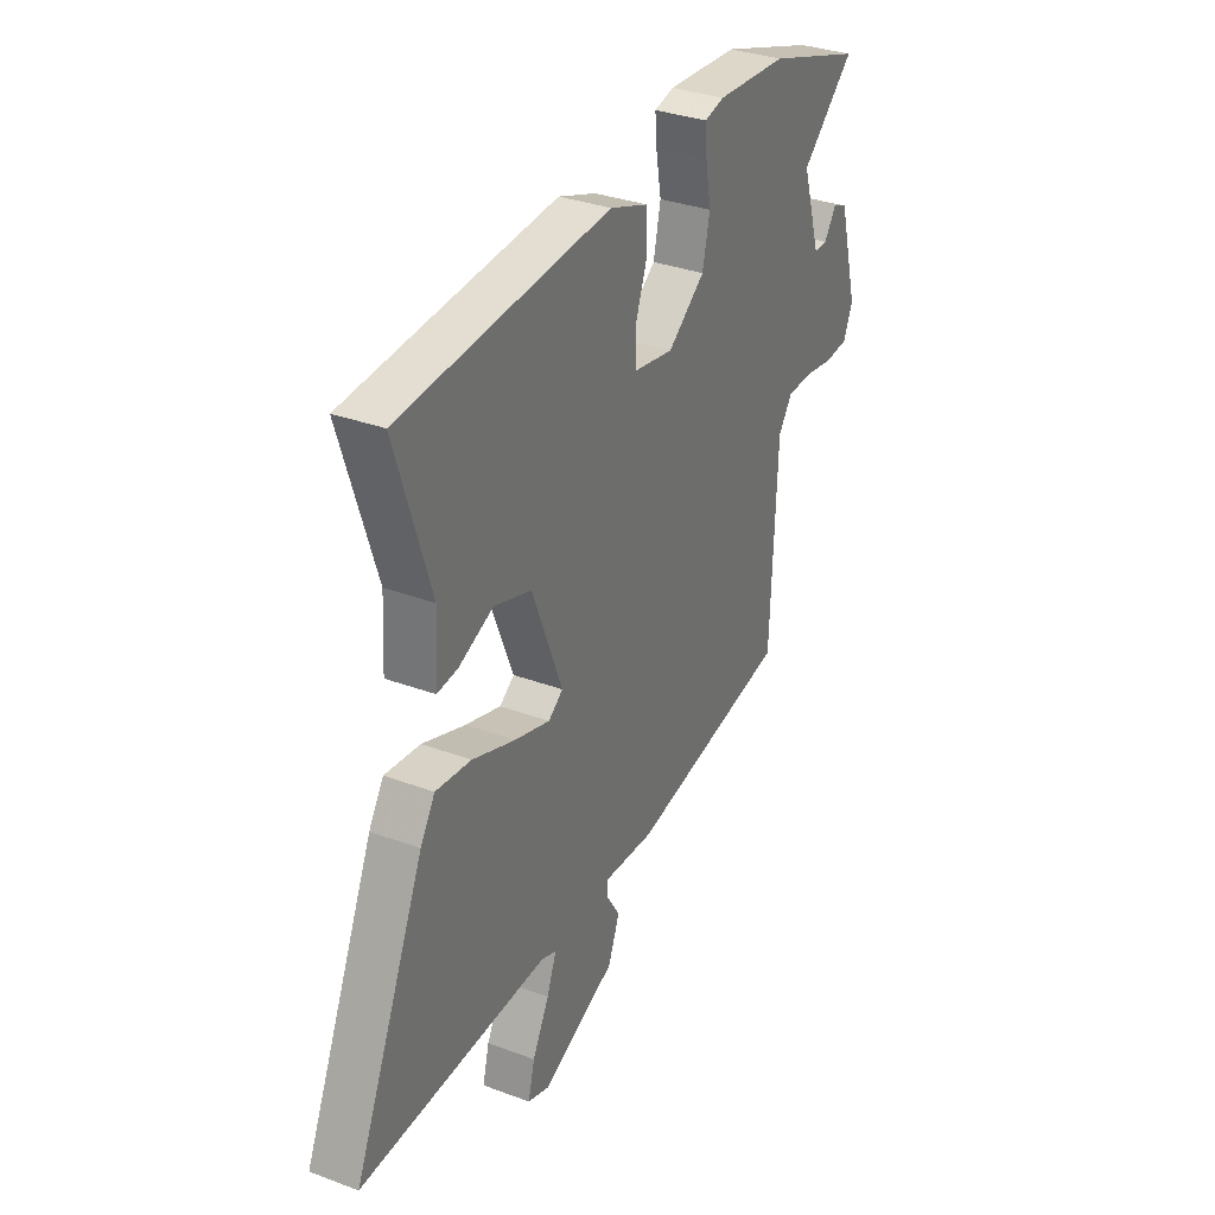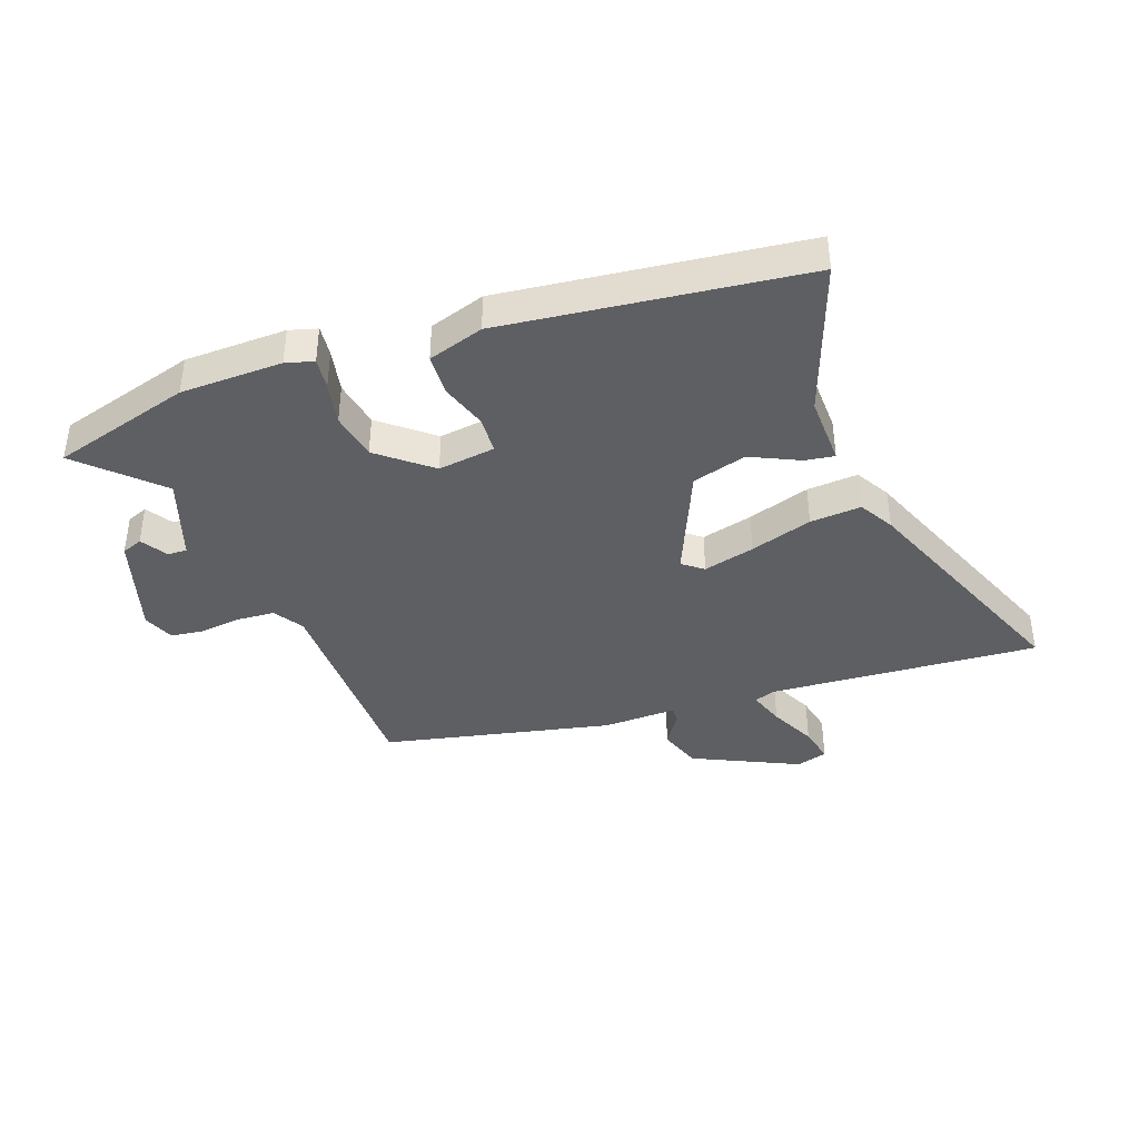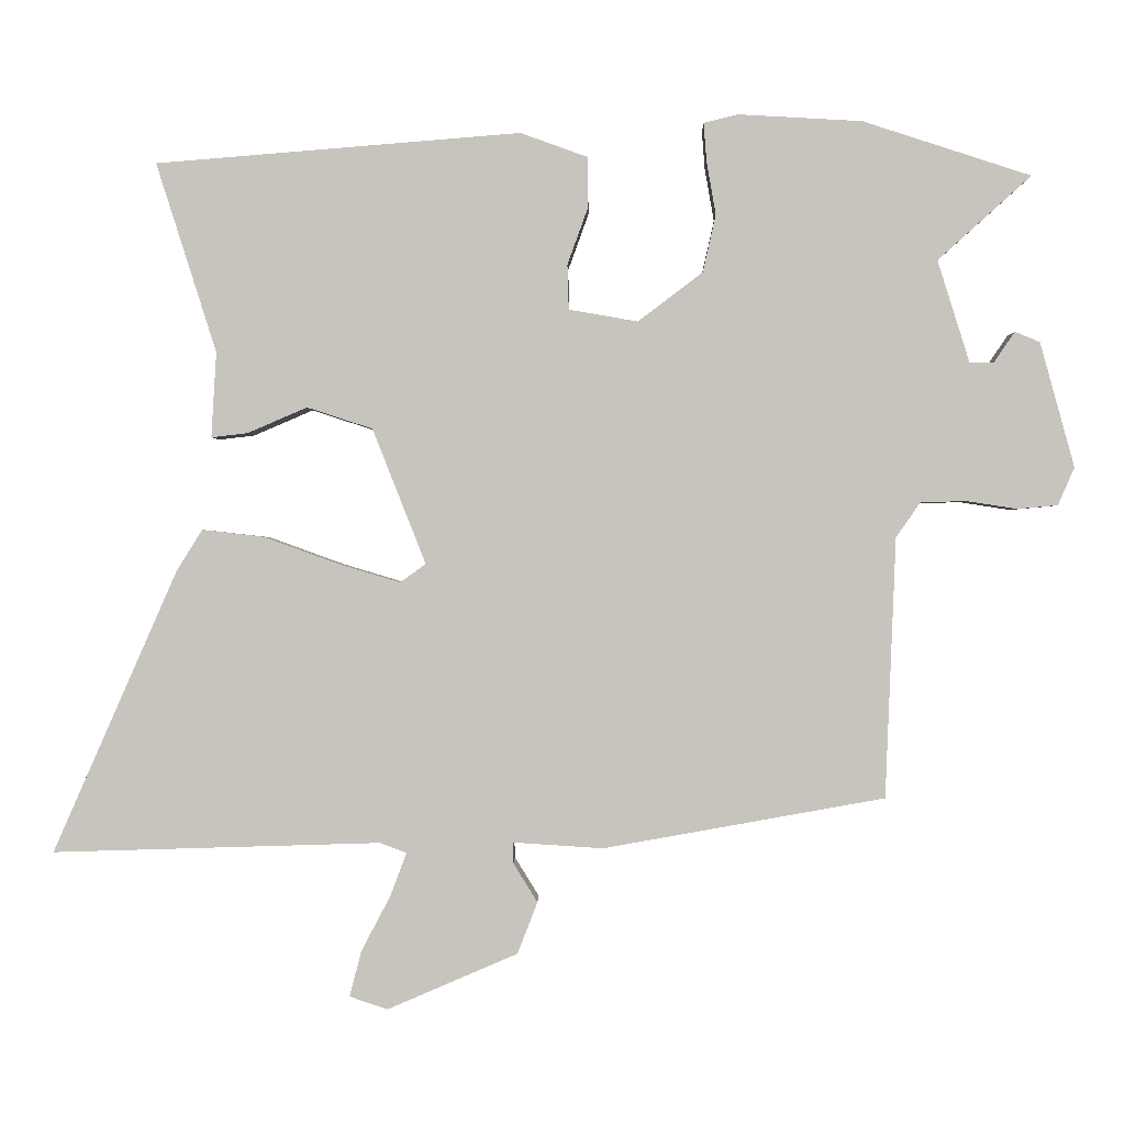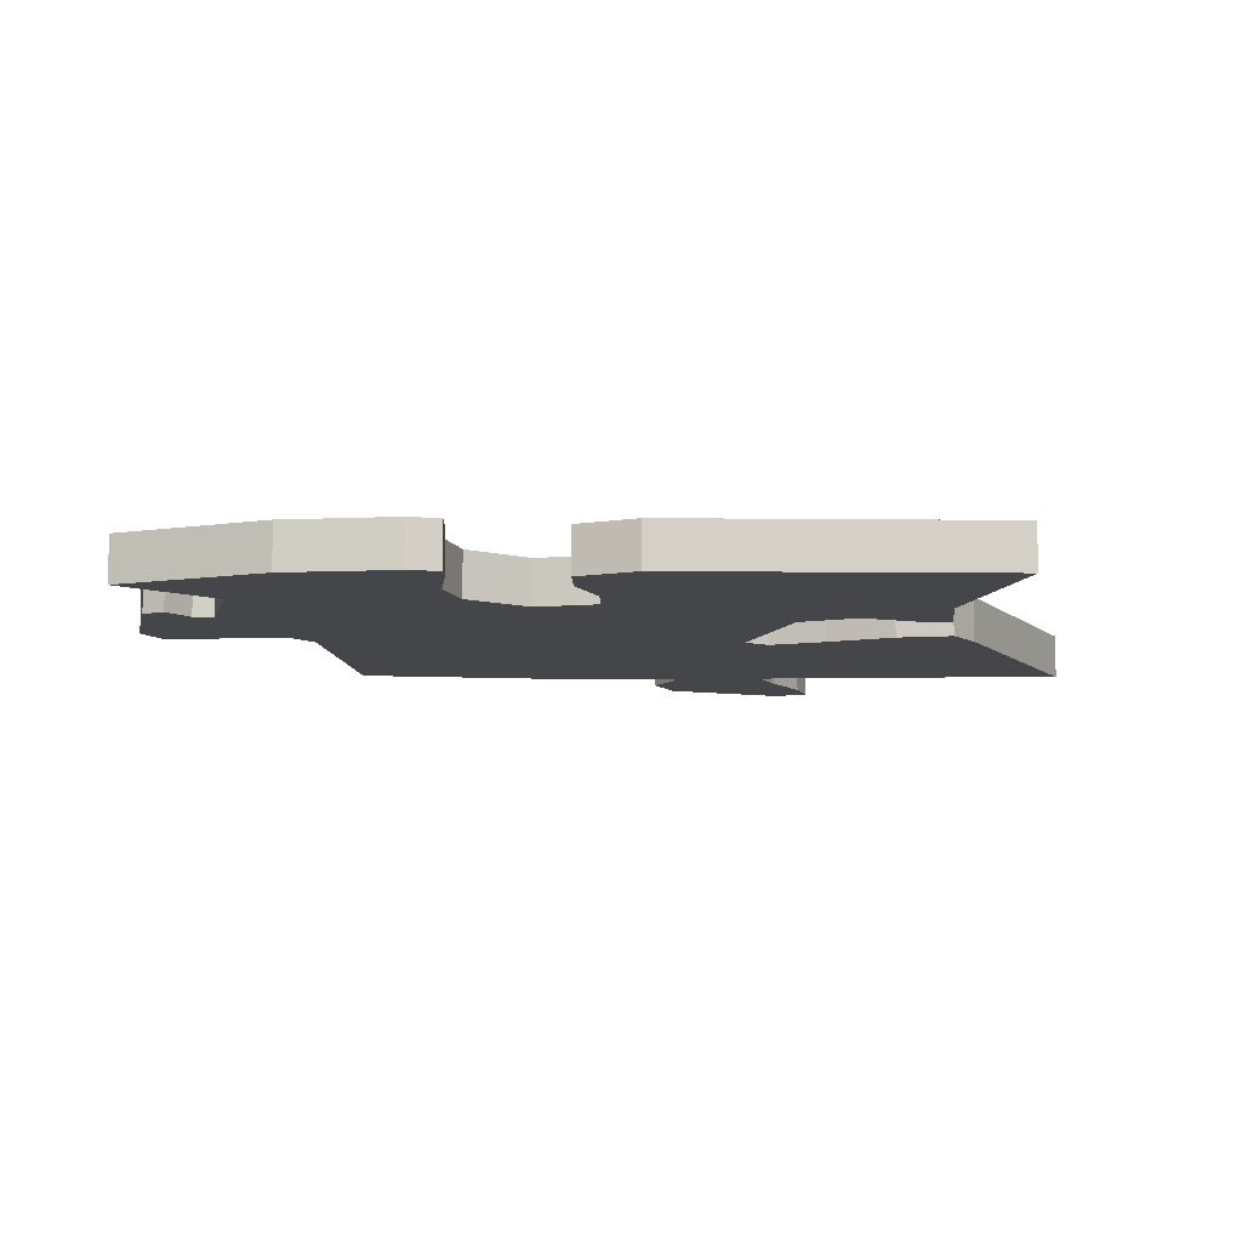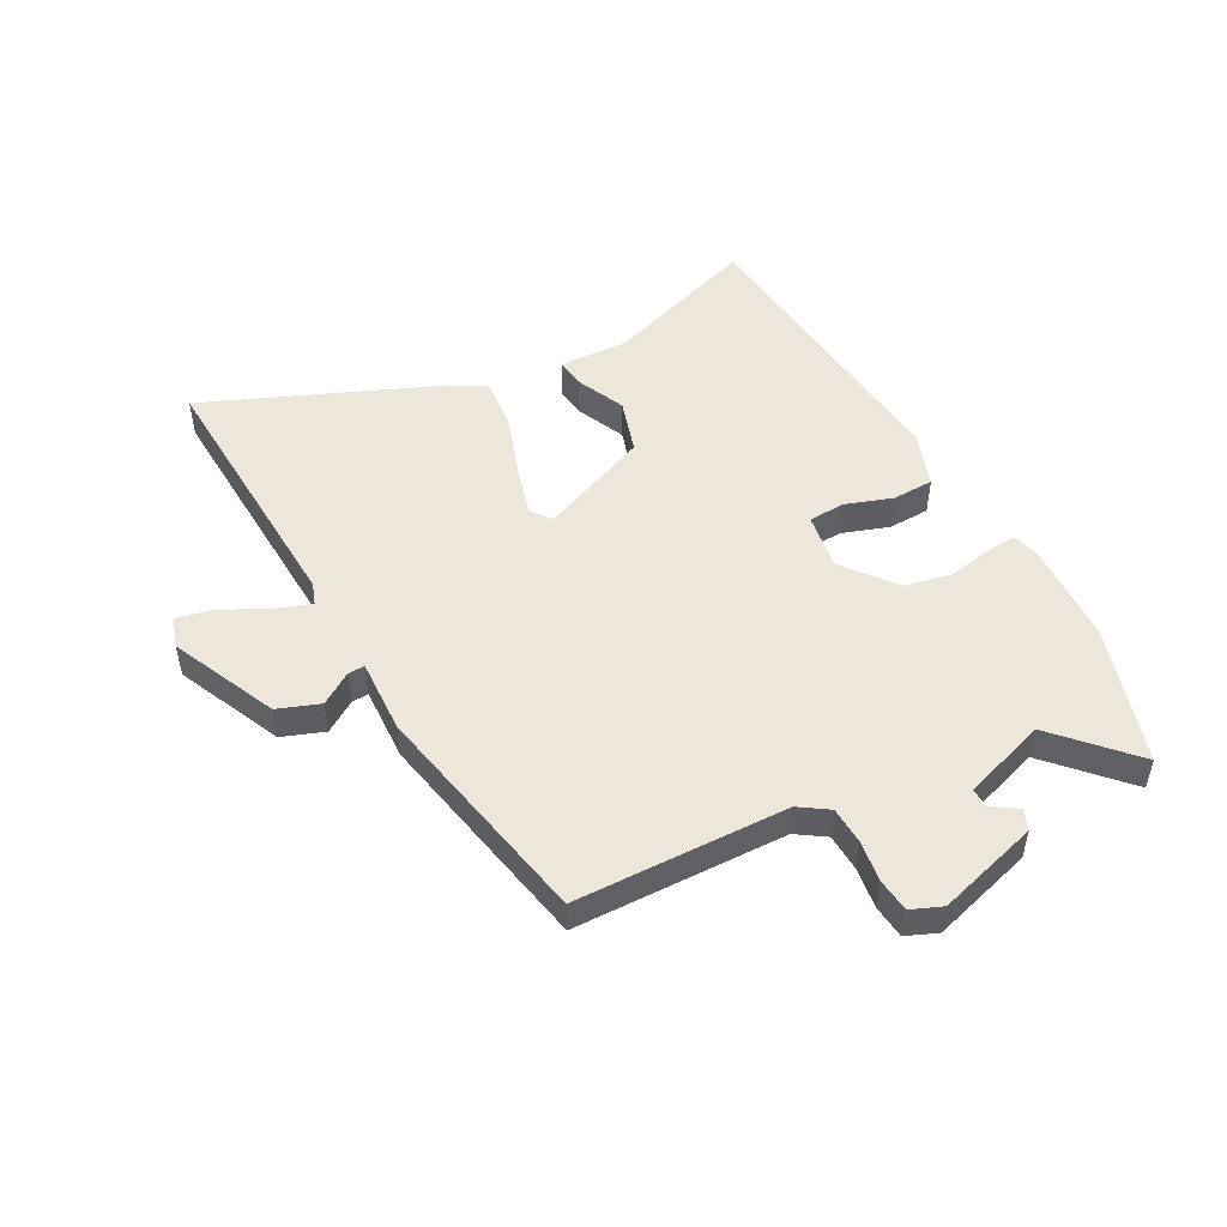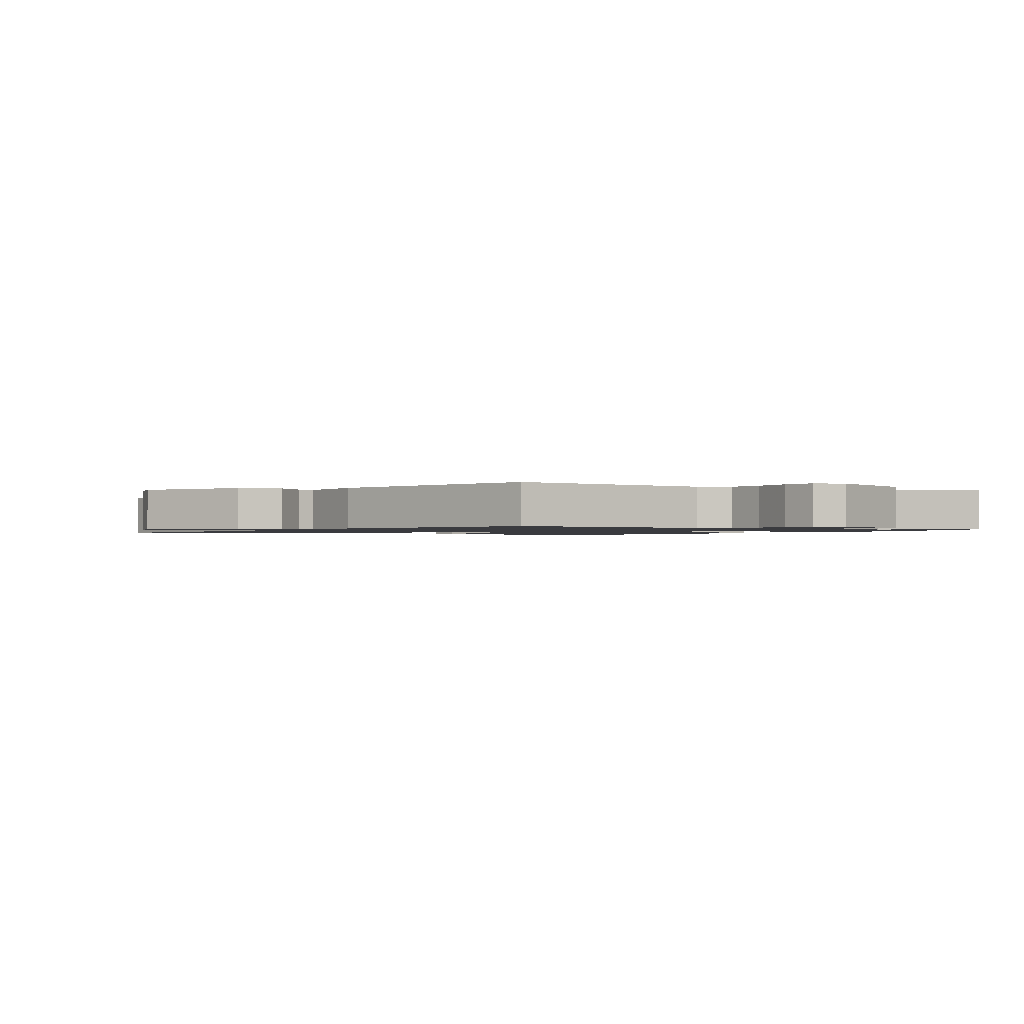
<metadata>
{"format":"obj","ext":"obj","renderer":"f3d","projection":"perspective","resolution":1024,"background":"white","views":[{"elev":32.9,"azim":117.3,"up":"+Z"},{"elev":-39.8,"azim":17.8,"up":"+Y"},{"elev":0.0,"azim":-178.9,"up":"+Z"},{"elev":-9.4,"azim":3.0,"up":"+Y"},{"elev":50.5,"azim":-119.3,"up":"+Y"},{"elev":-1.3,"azim":-127.6,"up":"+Y"}]}
</metadata>
<code>
v 0.552 0.07 0.464
v 0.467 0.07 0.198
v 0.474 0.07 0.078
v 0.423 0.07 0.084
v 0.339 0.07 0.12
v 0.247 0.07 0.09
v 0.172 0.07 -0.1
v 0.208 0.07 -0.126
v 0.295 0.07 -0.1
v 0.4 0.07 -0.062
v 0.487 0.07 -0.052
v 0.523 0.07 -0.11
v 0.697 0.07 -0.506
v 0.433 0.07 -0.498
v 0.236 0.07 -0.492
v 0.199 0.07 -0.506
v 0.222 0.07 -0.567
v 0.263 0.07 -0.645
v 0.279 0.07 -0.708
v 0.226 0.07 -0.726
v 0.043 0.07 -0.647
v 0.015 0.07 -0.575
v 0.049 0.07 -0.52
v 0.05 0.07 -0.491
v -0.077 0.07 -0.499
v -0.472 0.07 -0.428
v -0.487 0.07 -0.063
v -0.521 0.07 -0.014
v -0.585 0.07 -0.012
v -0.656 0.07 -0.023
v -0.713 0.07 -0.018
v -0.736 0.07 0.035
v -0.688 0.07 0.21
v -0.653 0.07 0.225
v -0.623 0.07 0.181
v -0.59 0.07 0.181
v -0.545 0.07 0.325
v -0.676 0.07 0.443
v -0.44 0.07 0.52
v -0.266 0.07 0.53
v -0.218 0.07 0.518
v -0.222 0.07 0.465
v -0.235 0.07 0.39
v -0.217 0.07 0.309
v -0.126 0.07 0.24
v -0.029 0.07 0.257
v -0.027 0.07 0.32
v -0.056 0.07 0.4
v -0.055 0.07 0.471
v 0.039 0.07 0.505
v 0.552 0 0.464
v 0.467 0 0.198
v 0.474 0 0.078
v 0.423 0 0.084
v 0.339 0 0.12
v 0.247 0 0.09
v 0.172 0 -0.1
v 0.208 0 -0.126
v 0.295 0 -0.1
v 0.4 0 -0.062
v 0.487 0 -0.052
v 0.523 0 -0.11
v 0.697 0 -0.506
v 0.433 0 -0.498
v 0.236 0 -0.492
v 0.199 0 -0.506
v 0.222 0 -0.567
v 0.263 0 -0.645
v 0.279 0 -0.708
v 0.226 0 -0.726
v 0.043 0 -0.647
v 0.015 0 -0.575
v 0.049 0 -0.52
v 0.05 0 -0.491
v -0.077 0 -0.499
v -0.472 0 -0.428
v -0.487 0 -0.063
v -0.521 0 -0.014
v -0.585 0 -0.012
v -0.656 0 -0.023
v -0.713 0 -0.018
v -0.736 0 0.035
v -0.688 0 0.21
v -0.653 0 0.225
v -0.623 0 0.181
v -0.59 0 0.181
v -0.545 0 0.325
v -0.676 0 0.443
v -0.44 0 0.52
v -0.266 0 0.53
v -0.218 0 0.518
v -0.222 0 0.465
v -0.235 0 0.39
v -0.217 0 0.309
v -0.126 0 0.24
v -0.029 0 0.257
v -0.027 0 0.32
v -0.056 0 0.4
v -0.055 0 0.471
v 0.039 0 0.505
f 47 48 49 50
f 46 47 50 1
f 40 41 42 43
f 38 39 40 43
f 37 38 43 44
f 36 37 44 45
f 32 33 34 35
f 32 35 36
f 29 30 31 32
f 28 29 32 36
f 27 28 36 45
f 24 25 26 27
f 20 21 22 23
f 20 23 24
f 17 18 19 20
f 16 17 20 24
f 15 16 24 27
f 9 10 11 12
f 8 9 12 13
f 7 8 13 14
f 2 3 4 5
f 46 1 2 5
f 46 5 6
f 45 46 6 7
f 15 27 45
f 7 14 15 45
f 100 99 98 97
f 51 100 97 96
f 93 92 91 90
f 93 90 89 88
f 94 93 88 87
f 95 94 87 86
f 85 84 83 82
f 86 85 82
f 82 81 80 79
f 86 82 79 78
f 95 86 78 77
f 77 76 75 74
f 73 72 71 70
f 74 73 70
f 70 69 68 67
f 74 70 67 66
f 77 74 66 65
f 62 61 60 59
f 63 62 59 58
f 64 63 58 57
f 55 54 53 52
f 55 52 51 96
f 56 55 96
f 57 56 96 95
f 95 77 65
f 95 65 64 57
f 1 51 52 2
f 2 52 53 3
f 3 53 54 4
f 4 54 55 5
f 5 55 56 6
f 6 56 57 7
f 7 57 58 8
f 8 58 59 9
f 9 59 60 10
f 10 60 61 11
f 11 61 62 12
f 12 62 63 13
f 13 63 64 14
f 14 64 65 15
f 15 65 66 16
f 16 66 67 17
f 17 67 68 18
f 18 68 69 19
f 19 69 70 20
f 20 70 71 21
f 21 71 72 22
f 22 72 73 23
f 23 73 74 24
f 24 74 75 25
f 25 75 76 26
f 26 76 77 27
f 27 77 78 28
f 28 78 79 29
f 29 79 80 30
f 30 80 81 31
f 31 81 82 32
f 32 82 83 33
f 33 83 84 34
f 34 84 85 35
f 35 85 86 36
f 36 86 87 37
f 37 87 88 38
f 38 88 89 39
f 39 89 90 40
f 40 90 91 41
f 41 91 92 42
f 42 92 93 43
f 43 93 94 44
f 44 94 95 45
f 45 95 96 46
f 46 96 97 47
f 47 97 98 48
f 48 98 99 49
f 49 99 100 50
f 50 100 51 1

</code>
